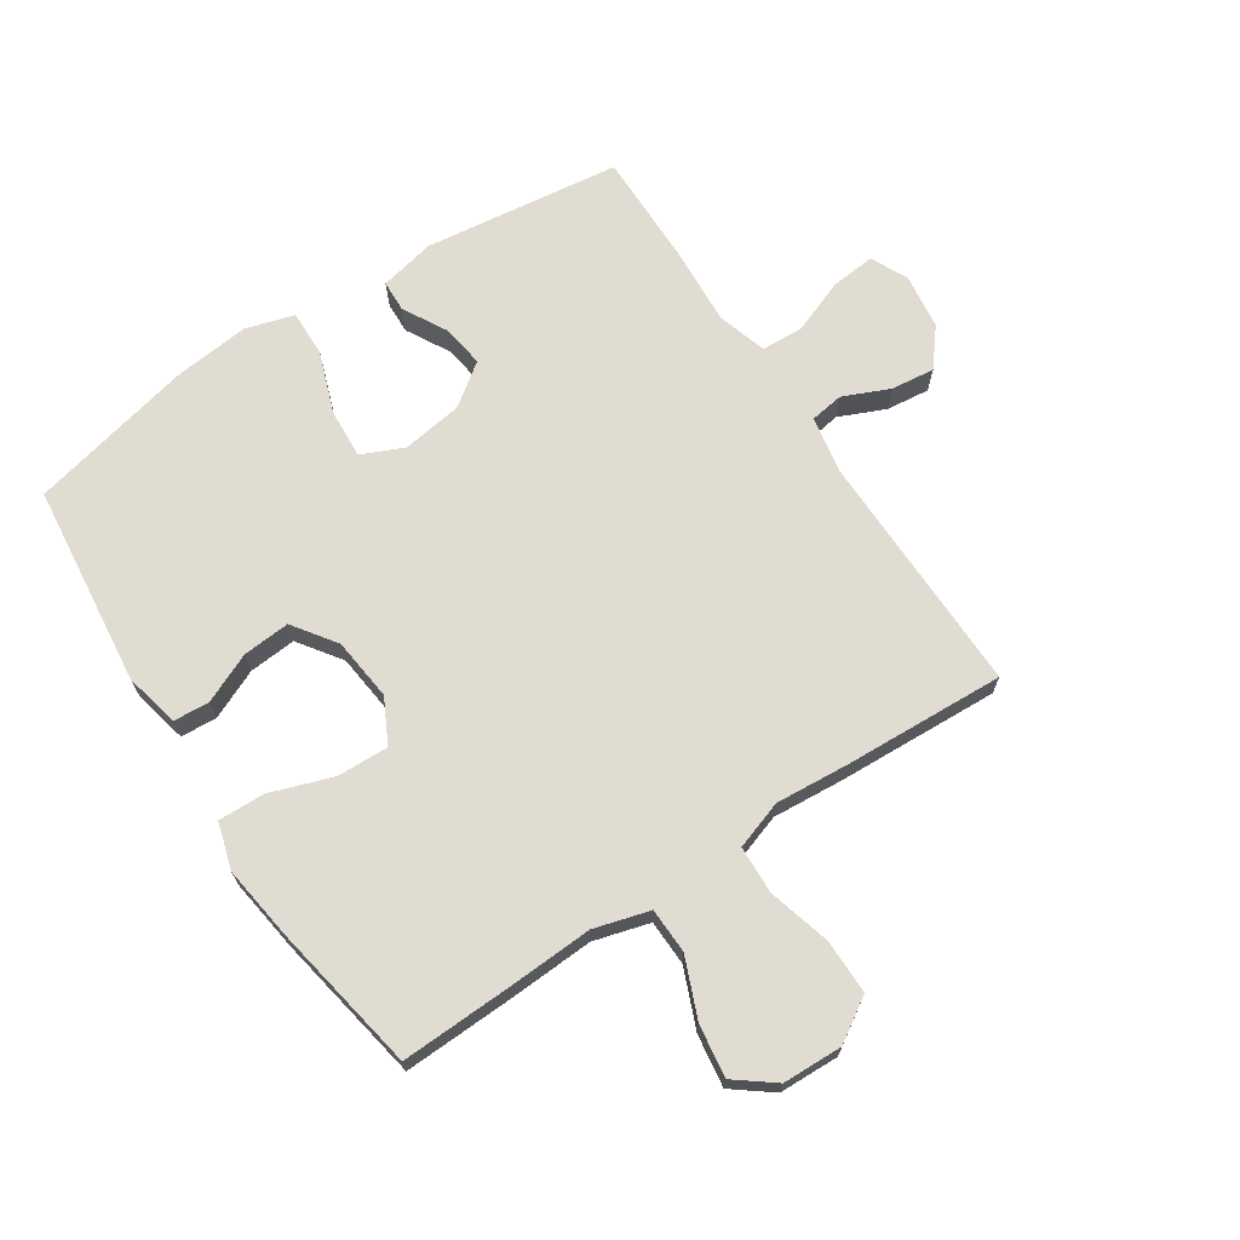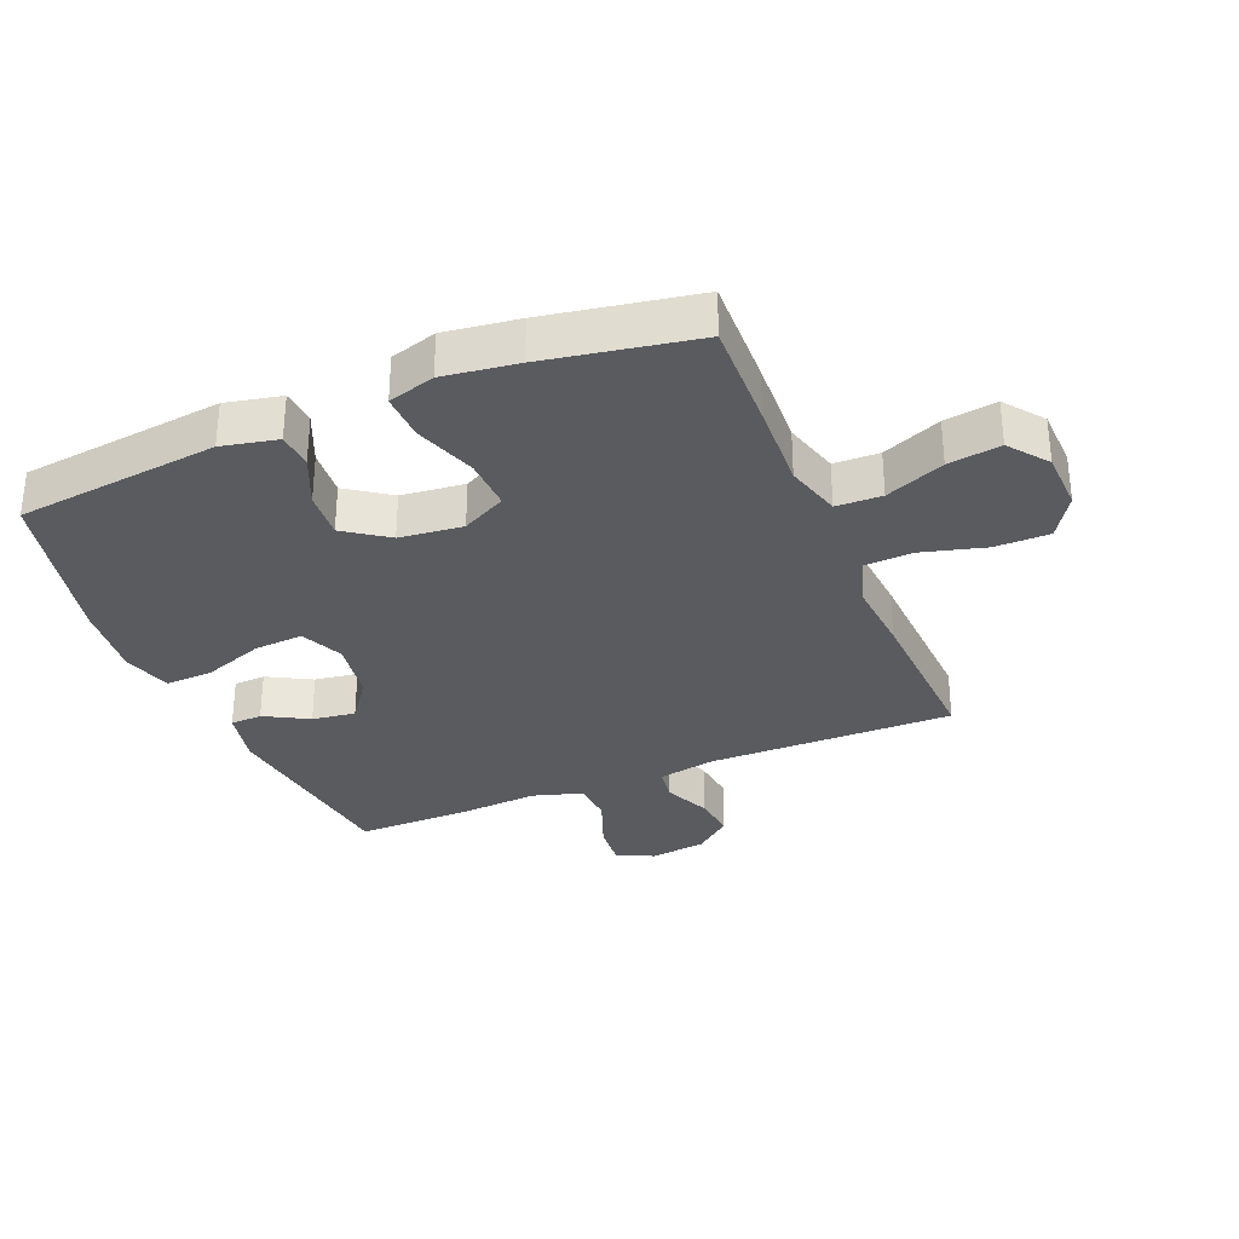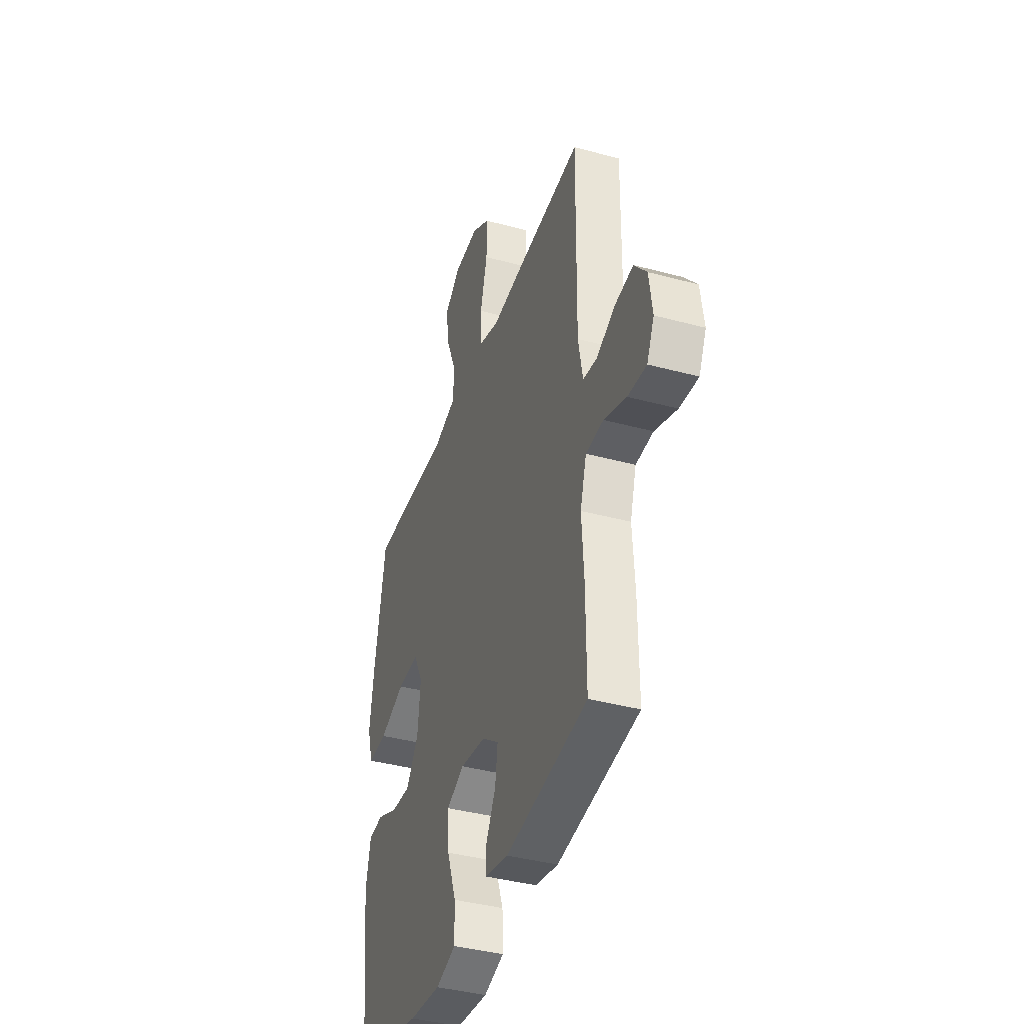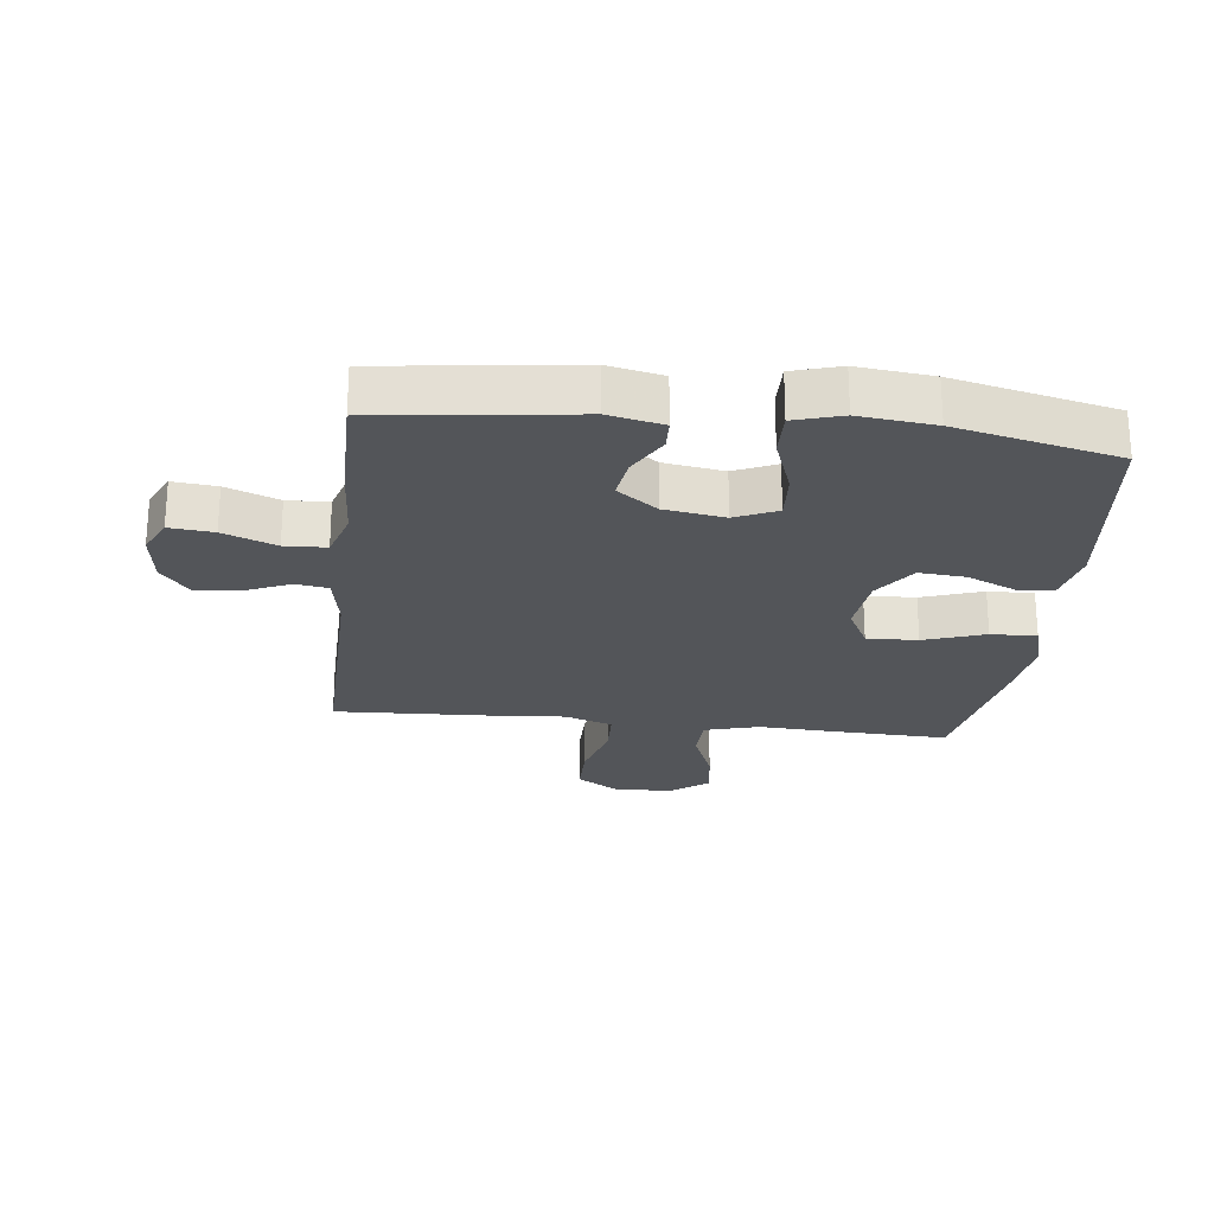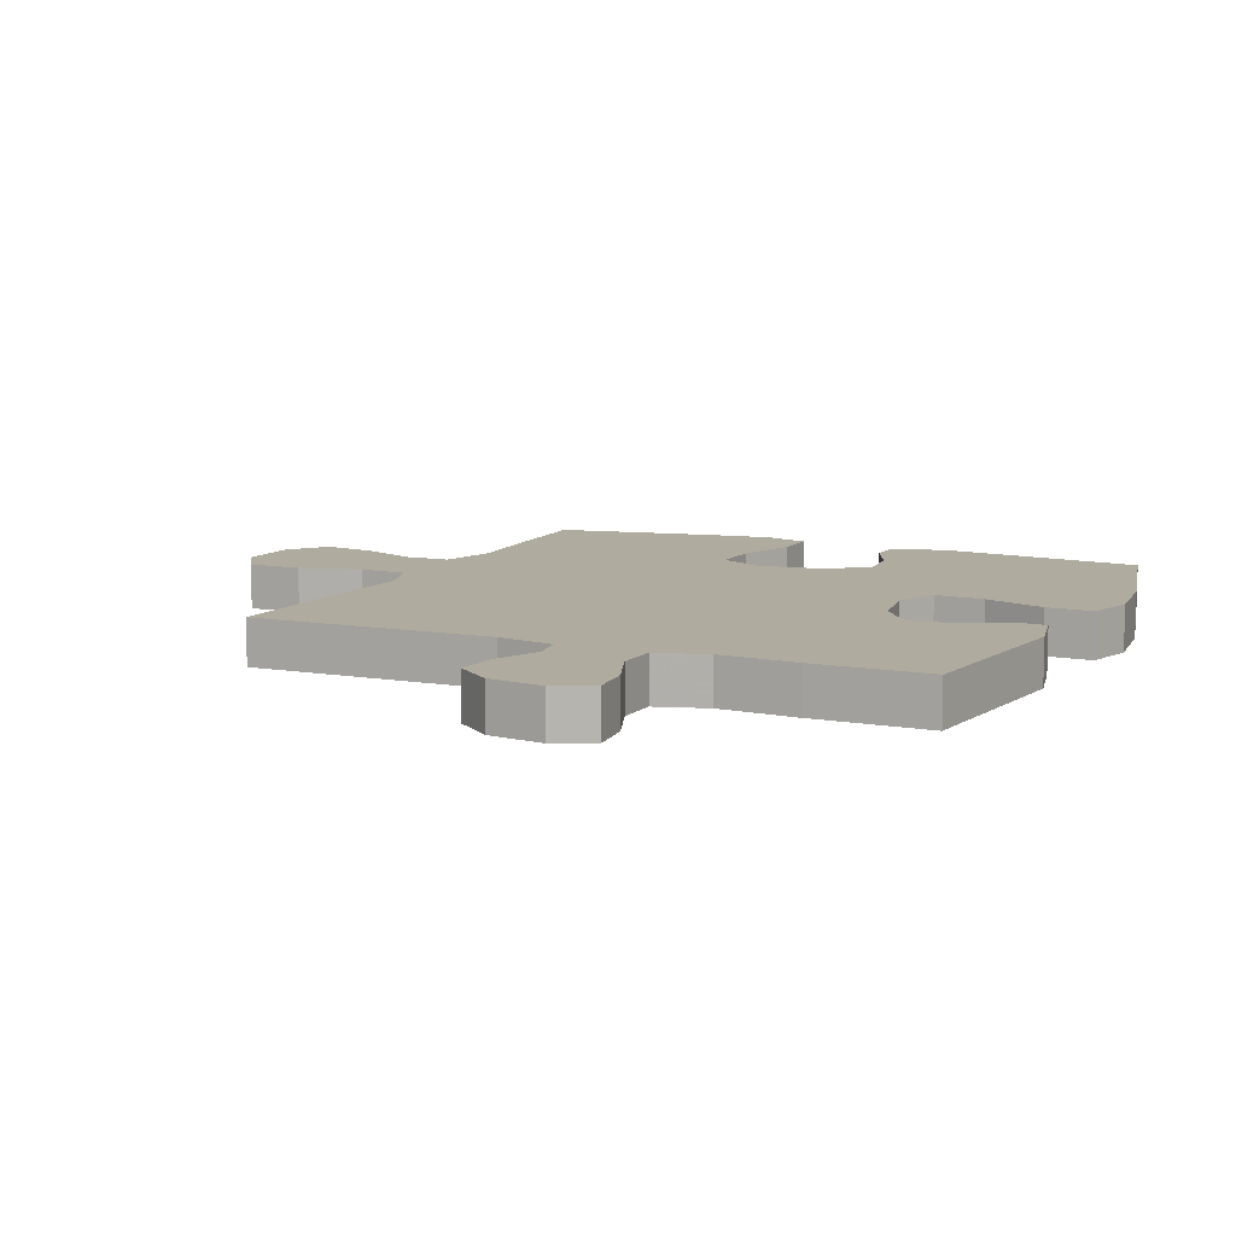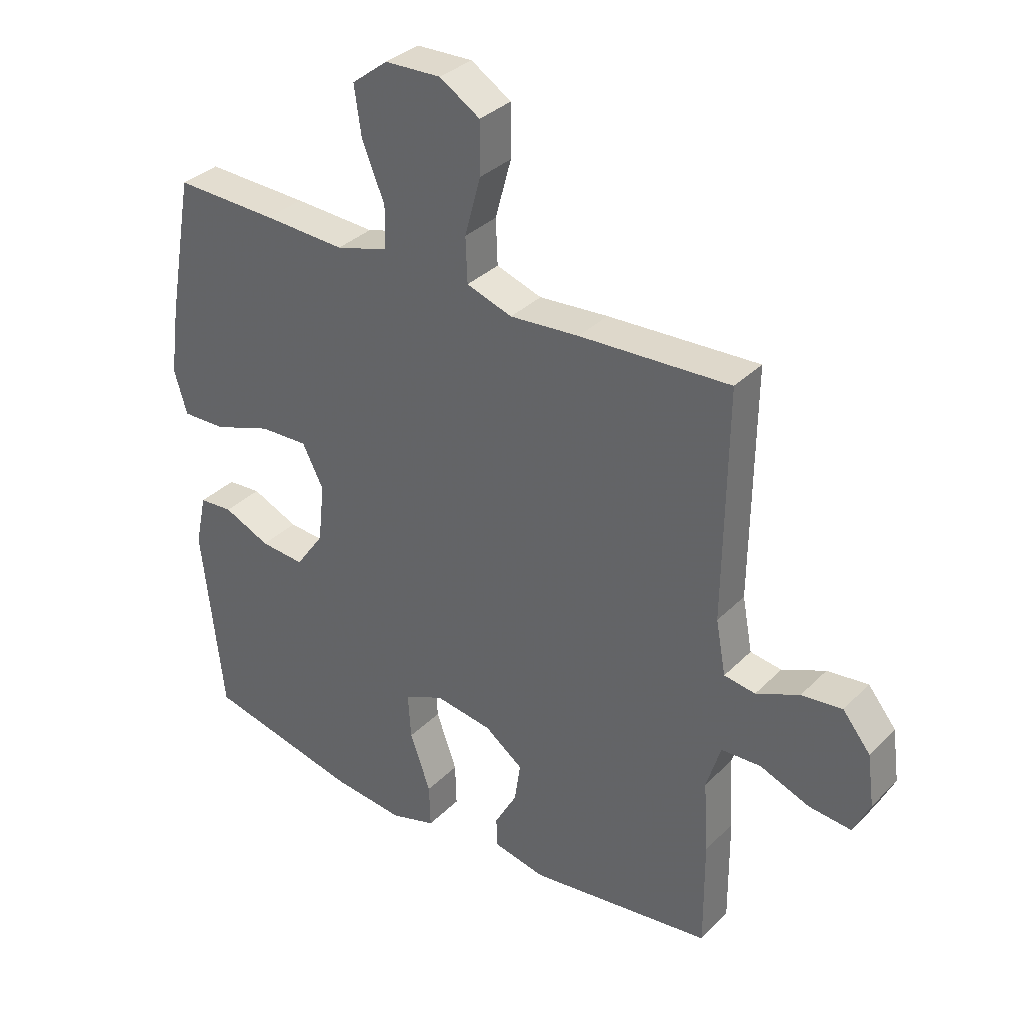
<metadata>
{"format":"obj","ext":"obj","renderer":"f3d","projection":"perspective","resolution":1024,"background":"white","views":[{"elev":69.1,"azim":-33.4,"up":"+Y"},{"elev":-32.0,"azim":-67.4,"up":"+Y"},{"elev":-39.7,"azim":71.5,"up":"+Z"},{"elev":-24.0,"azim":173.3,"up":"+Y"},{"elev":9.6,"azim":114.8,"up":"+Y"},{"elev":33.9,"azim":37.2,"up":"+Z"}]}
</metadata>
<code>
v 0.5 0.07 -0.5
v 0.188 0.07 -0.54
v 0.1 0.07 -0.521
v 0.098 0.07 -0.471
v 0.136 0.07 -0.402
v 0.146 0.07 -0.334
v 0.081 0.07 -0.286
v -0.016 0.07 -0.271
v -0.083 0.07 -0.301
v -0.078 0.07 -0.379
v -0.043 0.07 -0.476
v -0.041 0.07 -0.55
v -0.118 0.07 -0.573
v -0.239 0.07 -0.56
v -0.5 0.07 -0.5
v -0.536 0.07 -0.179
v -0.517 0.07 -0.091
v -0.46 0.07 -0.087
v -0.381 0.07 -0.122
v -0.306 0.07 -0.128
v -0.258 0.07 -0.06
v -0.247 0.07 0.04
v -0.283 0.07 0.11
v -0.365 0.07 0.107
v -0.463 0.07 0.073
v -0.537 0.07 0.071
v -0.559 0.07 0.145
v -0.543 0.07 0.262
v -0.5 0.07 0.5
v -0.327 0.07 0.494
v -0.189 0.07 0.487
v -0.101 0.07 0.512
v -0.099 0.07 0.584
v -0.137 0.07 0.677
v -0.149 0.07 0.76
v -0.088 0.07 0.807
v 0.007 0.07 0.81
v 0.075 0.07 0.767
v 0.075 0.07 0.68
v 0.048 0.07 0.581
v 0.051 0.07 0.505
v 0.128 0.07 0.479
v 0.245 0.07 0.488
v 0.5 0.07 0.5
v 0.495 0.07 0.112
v 0.512 0.07 0.021
v 0.565 0.07 0.013
v 0.638 0.07 0.045
v 0.707 0.07 0.053
v 0.754 0.07 -0.005
v 0.766 0.07 -0.093
v 0.738 0.07 -0.152
v 0.667 0.07 -0.145
v 0.582 0.07 -0.112
v 0.515 0.07 -0.115
v 0.491 0.07 -0.194
v 0.499 0.07 -0.317
v 0.5 0 -0.5
v 0.188 0 -0.54
v 0.1 0 -0.521
v 0.098 0 -0.471
v 0.136 0 -0.402
v 0.146 0 -0.334
v 0.081 0 -0.286
v -0.016 0 -0.271
v -0.083 0 -0.301
v -0.078 0 -0.379
v -0.043 0 -0.476
v -0.041 0 -0.55
v -0.118 0 -0.573
v -0.239 0 -0.56
v -0.5 0 -0.5
v -0.536 0 -0.179
v -0.517 0 -0.091
v -0.46 0 -0.087
v -0.381 0 -0.122
v -0.306 0 -0.128
v -0.258 0 -0.06
v -0.247 0 0.04
v -0.283 0 0.11
v -0.365 0 0.107
v -0.463 0 0.073
v -0.537 0 0.071
v -0.559 0 0.145
v -0.543 0 0.262
v -0.5 0 0.5
v -0.327 0 0.494
v -0.189 0 0.487
v -0.101 0 0.512
v -0.099 0 0.584
v -0.137 0 0.677
v -0.149 0 0.76
v -0.088 0 0.807
v 0.007 0 0.81
v 0.075 0 0.767
v 0.075 0 0.68
v 0.048 0 0.581
v 0.051 0 0.505
v 0.128 0 0.479
v 0.245 0 0.488
v 0.5 0 0.5
v 0.495 0 0.112
v 0.512 0 0.021
v 0.565 0 0.013
v 0.638 0 0.045
v 0.707 0 0.053
v 0.754 0 -0.005
v 0.766 0 -0.093
v 0.738 0 -0.152
v 0.667 0 -0.145
v 0.582 0 -0.112
v 0.515 0 -0.115
v 0.491 0 -0.194
v 0.499 0 -0.317
f 56 57 1 2
f 55 56 2 3
f 51 52 53 54
f 51 54 55
f 50 51 55
f 47 48 49 50
f 47 50 55
f 46 47 55 3
f 42 43 44 45
f 41 42 45 46
f 37 38 39 40
f 37 40 41
f 36 37 41
f 33 34 35 36
f 32 33 36 41
f 31 32 41 46
f 24 25 26 27
f 23 24 27 28
f 16 17 18 19
f 16 19 20
f 15 16 20
f 14 15 20 21
f 10 11 12 13
f 9 10 13 14
f 46 3 4 5
f 46 5 6
f 31 46 6 7
f 30 31 7 8
f 23 28 29 30
f 22 23 30 8
f 9 14 21 22
f 8 9 22
f 59 58 114 113
f 60 59 113 112
f 111 110 109 108
f 112 111 108
f 112 108 107
f 107 106 105 104
f 112 107 104
f 60 112 104 103
f 102 101 100 99
f 103 102 99 98
f 97 96 95 94
f 98 97 94
f 98 94 93
f 93 92 91 90
f 98 93 90 89
f 103 98 89 88
f 84 83 82 81
f 85 84 81 80
f 76 75 74 73
f 77 76 73
f 77 73 72
f 78 77 72 71
f 70 69 68 67
f 71 70 67 66
f 62 61 60 103
f 63 62 103
f 64 63 103 88
f 65 64 88 87
f 87 86 85 80
f 65 87 80 79
f 79 78 71 66
f 79 66 65
f 1 58 59 2
f 2 59 60 3
f 3 60 61 4
f 4 61 62 5
f 5 62 63 6
f 6 63 64 7
f 7 64 65 8
f 8 65 66 9
f 9 66 67 10
f 10 67 68 11
f 11 68 69 12
f 12 69 70 13
f 13 70 71 14
f 14 71 72 15
f 15 72 73 16
f 16 73 74 17
f 17 74 75 18
f 18 75 76 19
f 19 76 77 20
f 20 77 78 21
f 21 78 79 22
f 22 79 80 23
f 23 80 81 24
f 24 81 82 25
f 25 82 83 26
f 26 83 84 27
f 27 84 85 28
f 28 85 86 29
f 29 86 87 30
f 30 87 88 31
f 31 88 89 32
f 32 89 90 33
f 33 90 91 34
f 34 91 92 35
f 35 92 93 36
f 36 93 94 37
f 37 94 95 38
f 38 95 96 39
f 39 96 97 40
f 40 97 98 41
f 41 98 99 42
f 42 99 100 43
f 43 100 101 44
f 44 101 102 45
f 45 102 103 46
f 46 103 104 47
f 47 104 105 48
f 48 105 106 49
f 49 106 107 50
f 50 107 108 51
f 51 108 109 52
f 52 109 110 53
f 53 110 111 54
f 54 111 112 55
f 55 112 113 56
f 56 113 114 57
f 57 114 58 1

</code>
